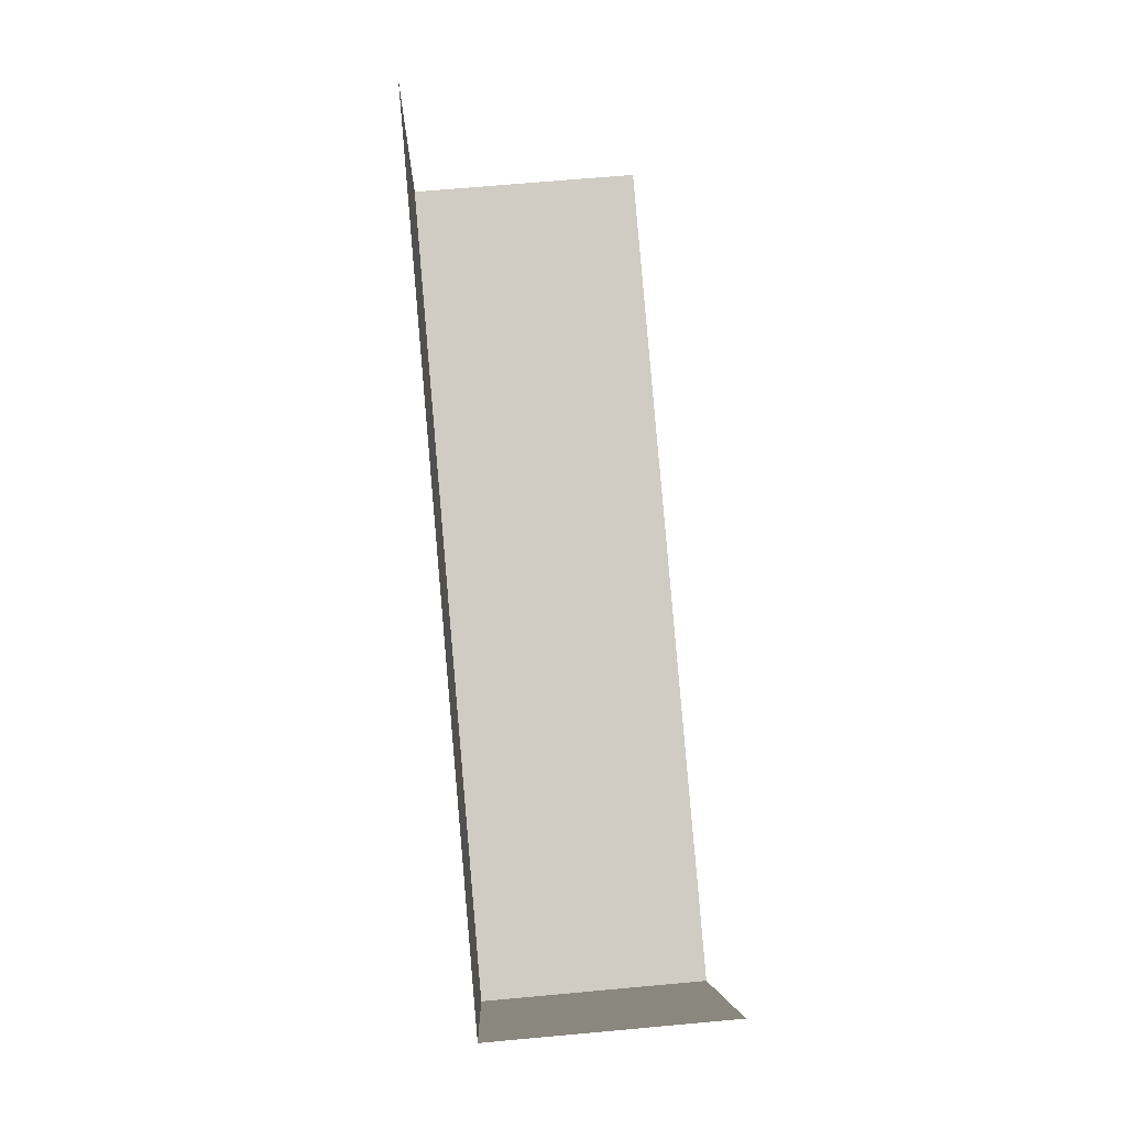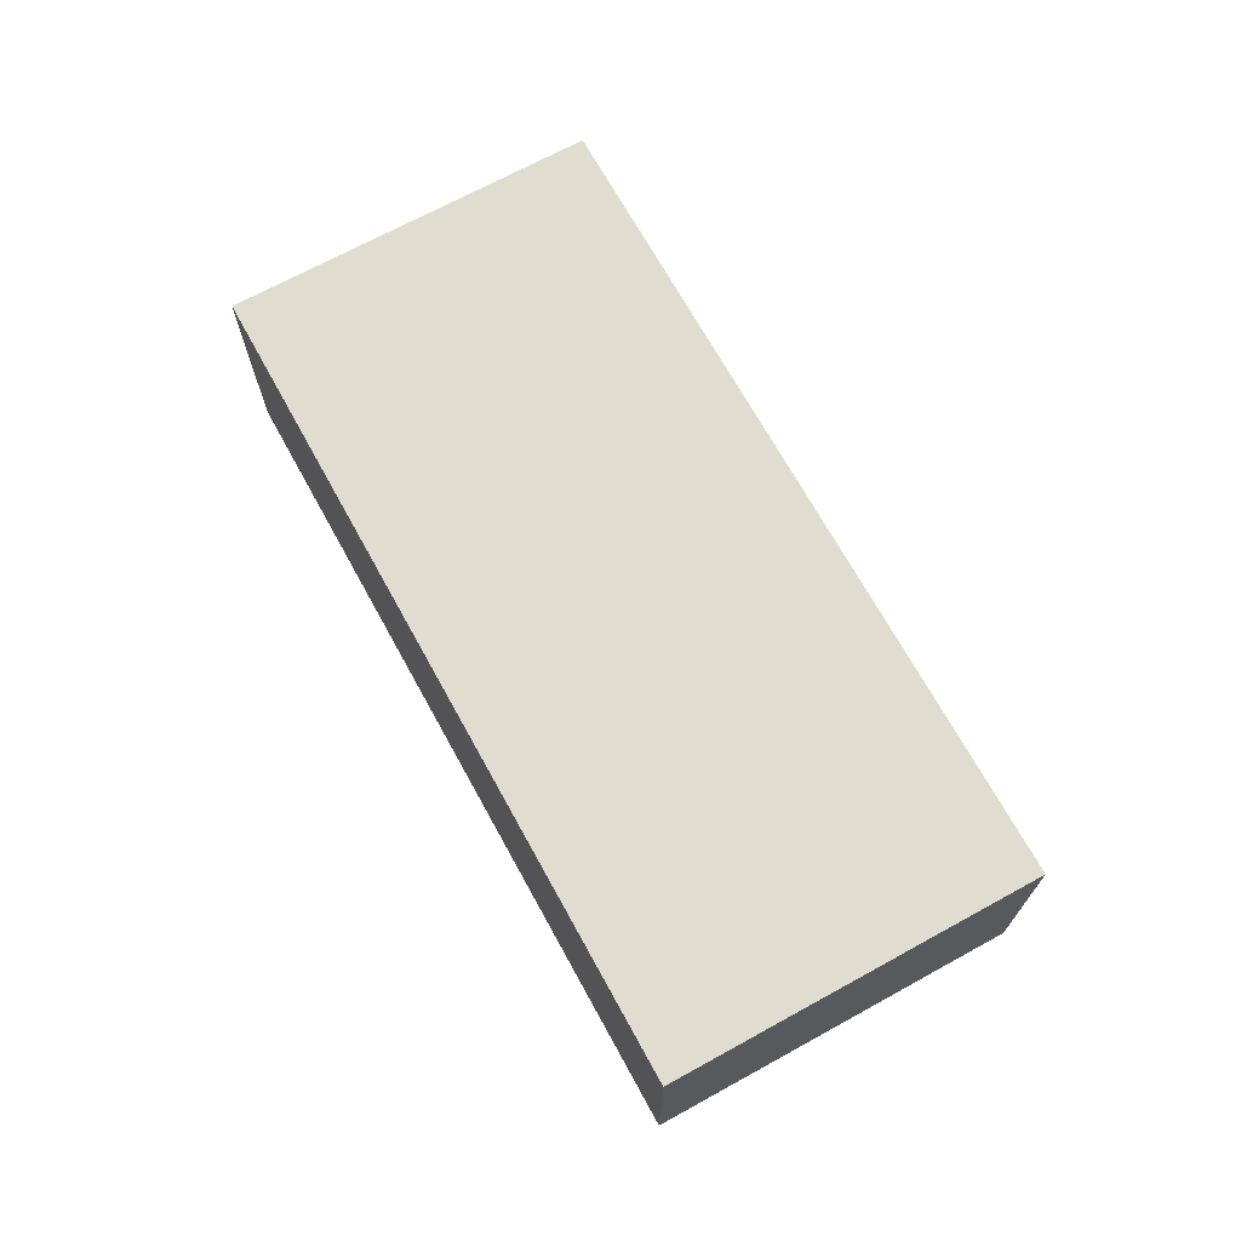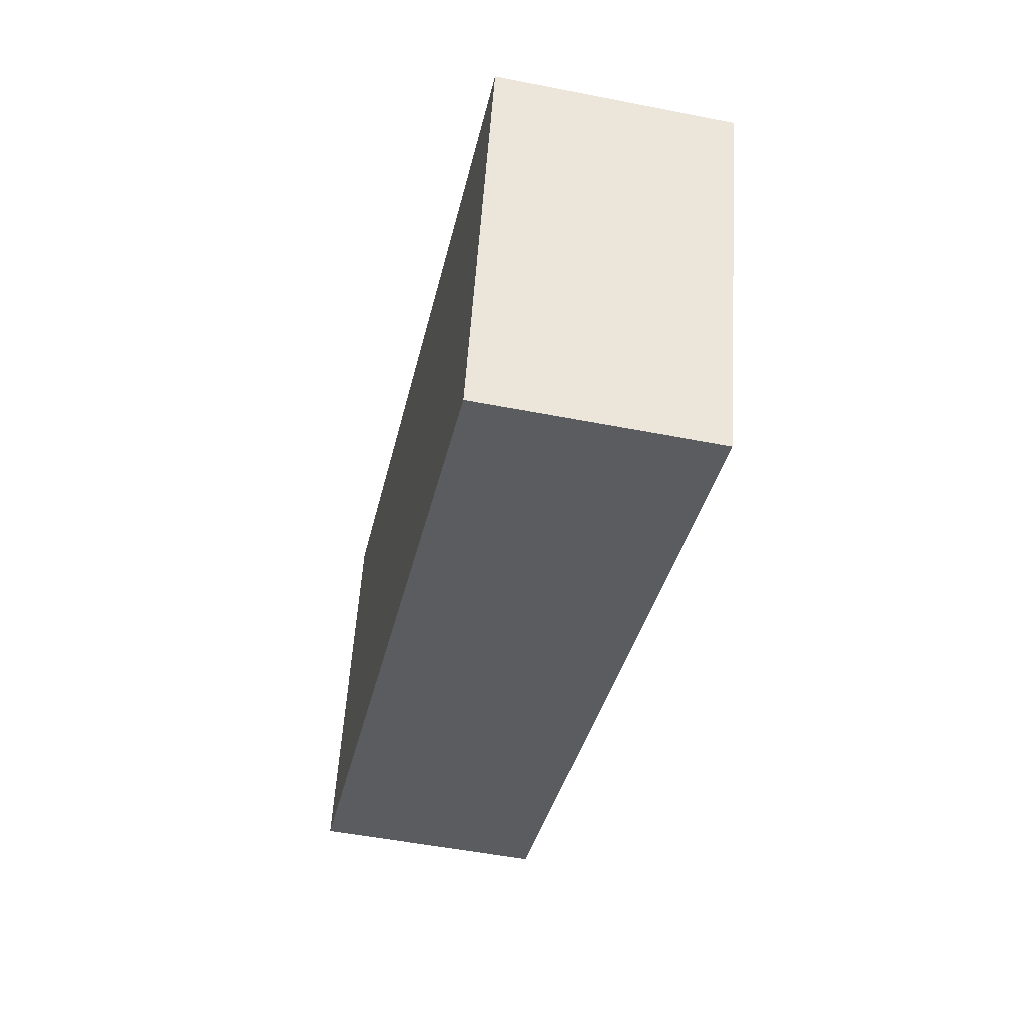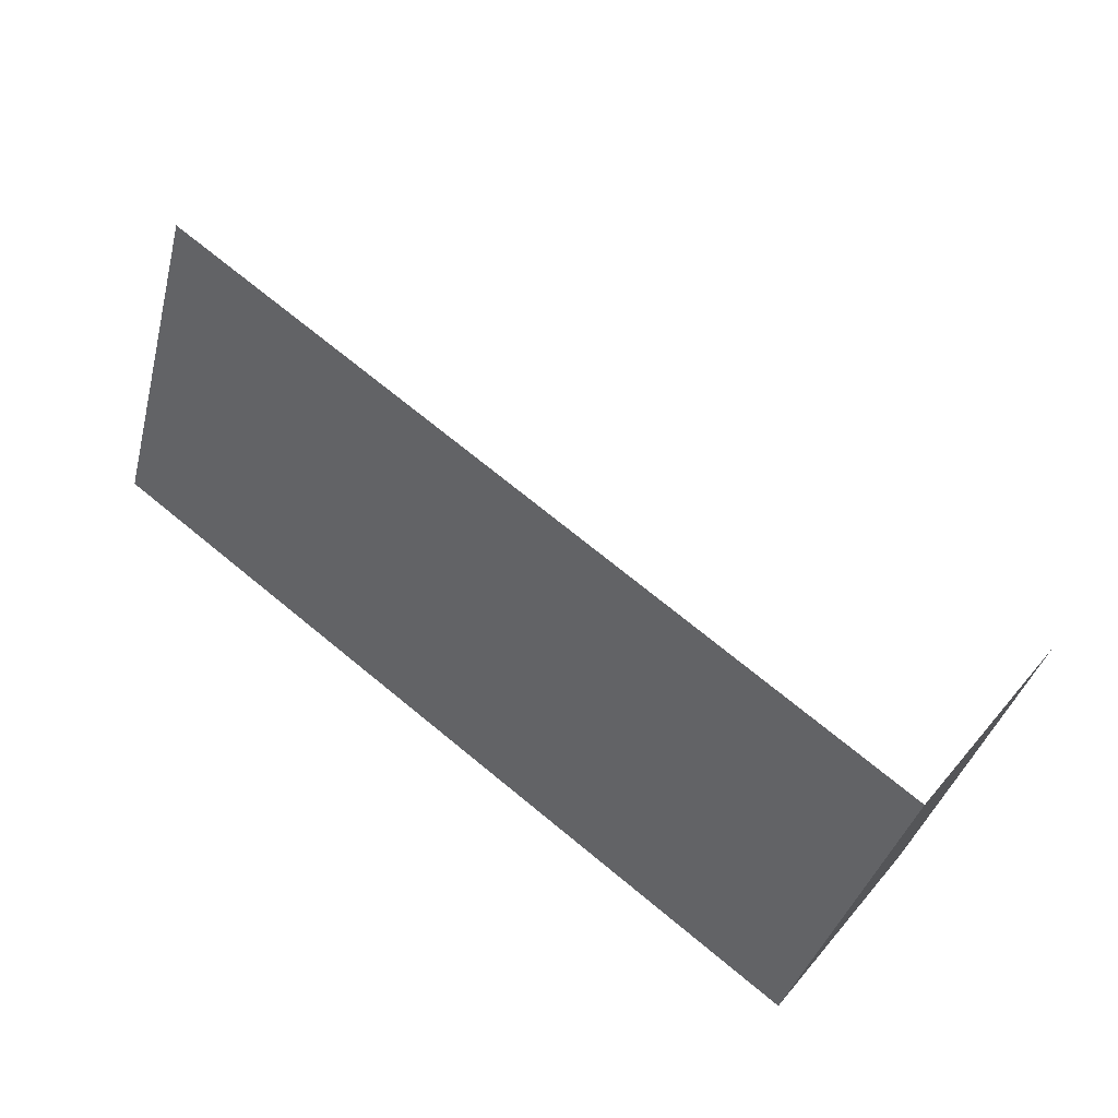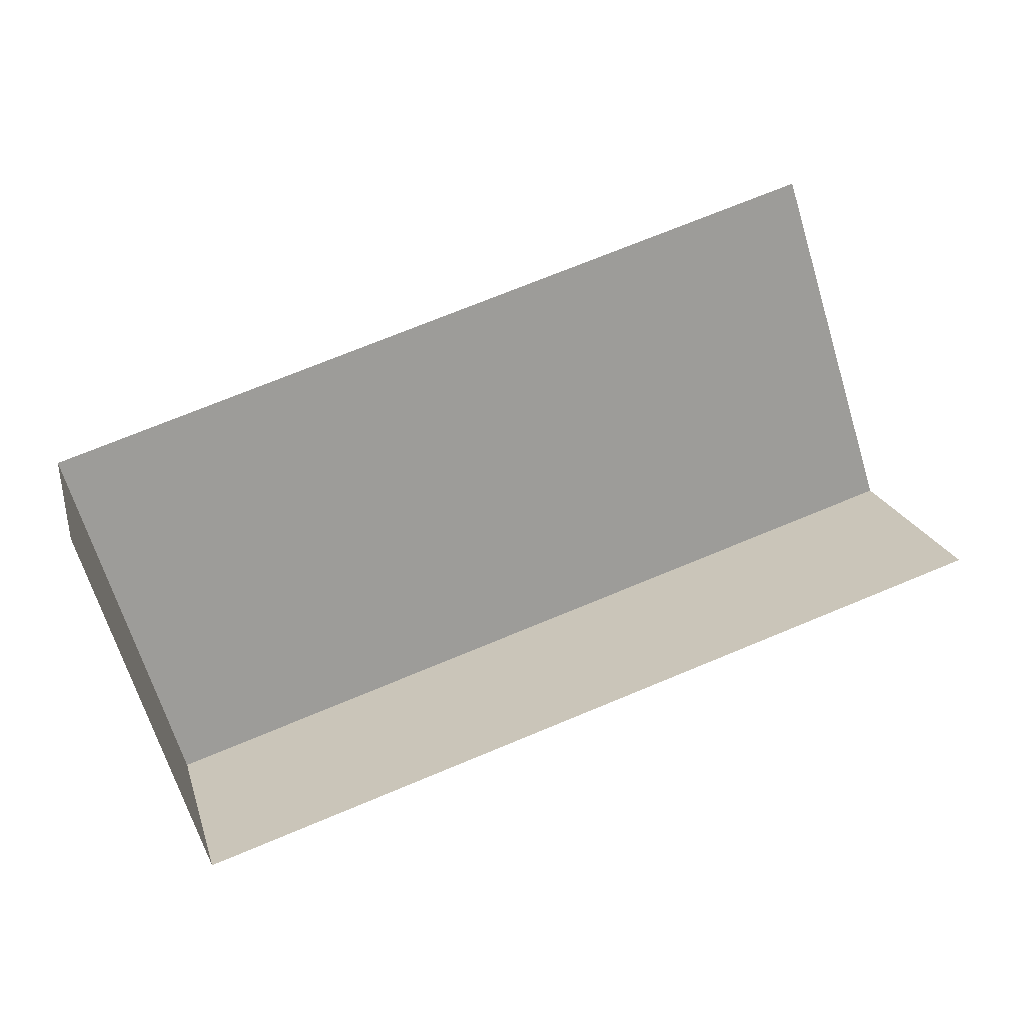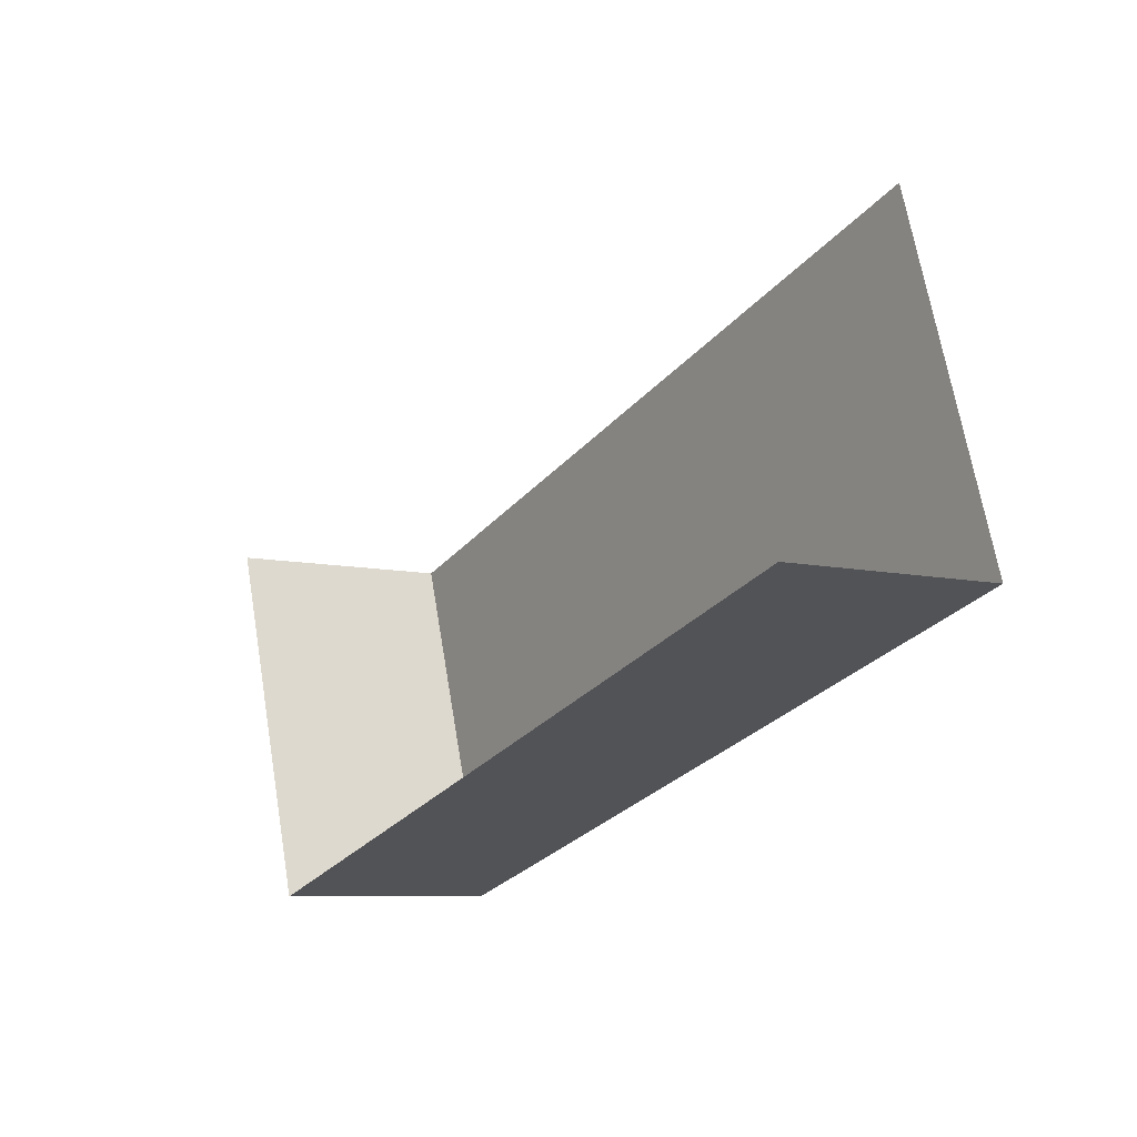
<metadata>
{"format":"obj","ext":"obj","renderer":"f3d","projection":"perspective","resolution":1024,"background":"white","views":[{"elev":67.2,"azim":84.8,"up":"+Y"},{"elev":69.6,"azim":43.7,"up":"+Z"},{"elev":-51.8,"azim":77.8,"up":"+Y"},{"elev":42.1,"azim":36.1,"up":"+Y"},{"elev":19.8,"azim":165.5,"up":"+Y"},{"elev":-7.7,"azim":-123.5,"up":"+Y"}]}
</metadata>
<code>
v -2.258e+05 -1.277e+05 12.02
v -2.258e+05 -1.277e+05 12.02
v -2.258e+05 -1.277e+05 12.02
v -2.258e+05 -1.277e+05 12.02
v -2.258e+05 -1.277e+05 15.51
v -2.258e+05 -1.277e+05 15.51
v -2.258e+05 -1.277e+05 15.51
v -2.258e+05 -1.277e+05 15.51
f 1 2 3
f 1 4 2
f 8 2 4
f 8 5 2
f 5 3 2
f 5 7 3
f 5 6 7
f 5 8 6
f 6 4 1
f 6 8 4
f 6 1 3
f 7 6 3

</code>
